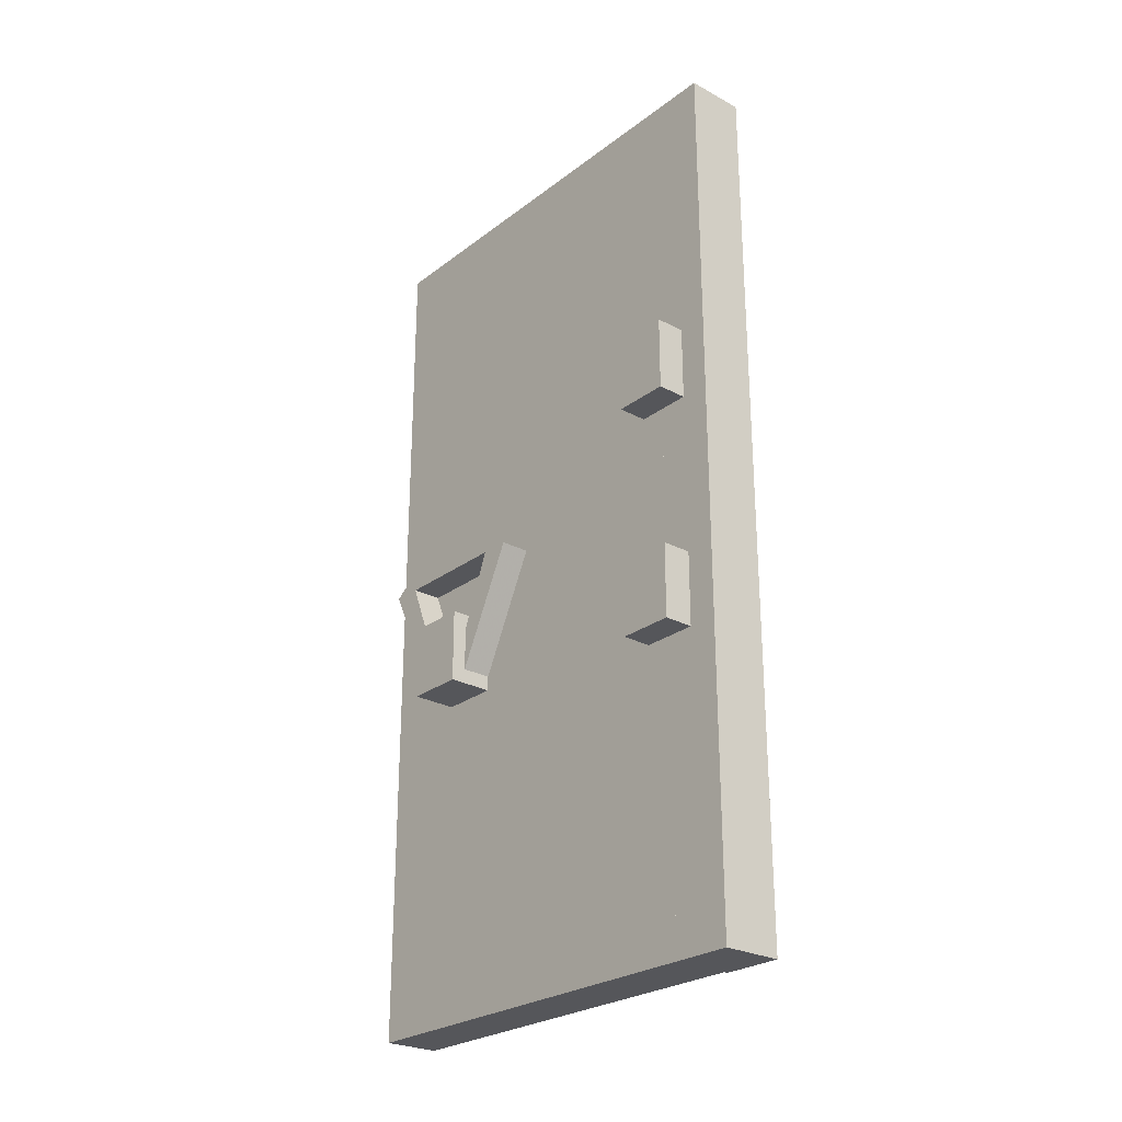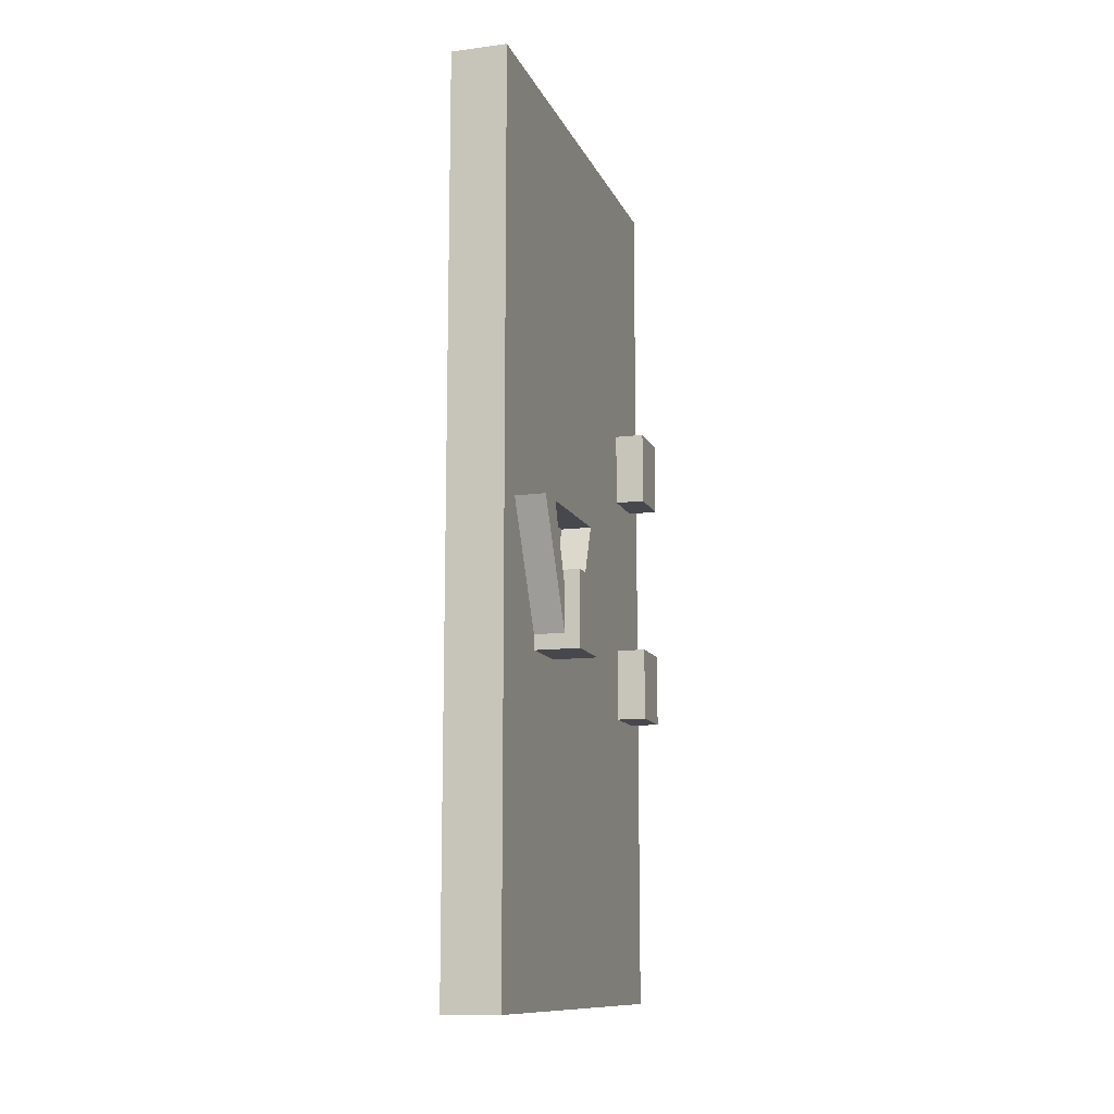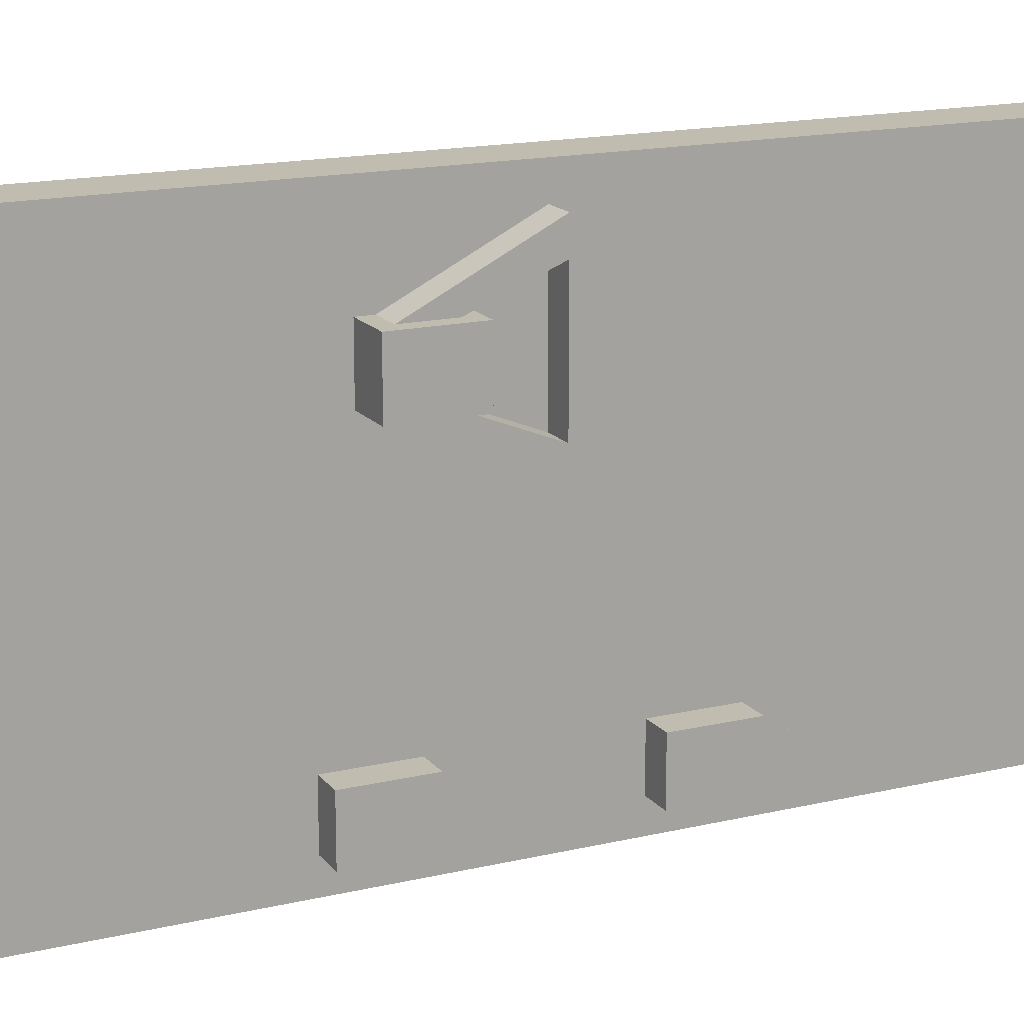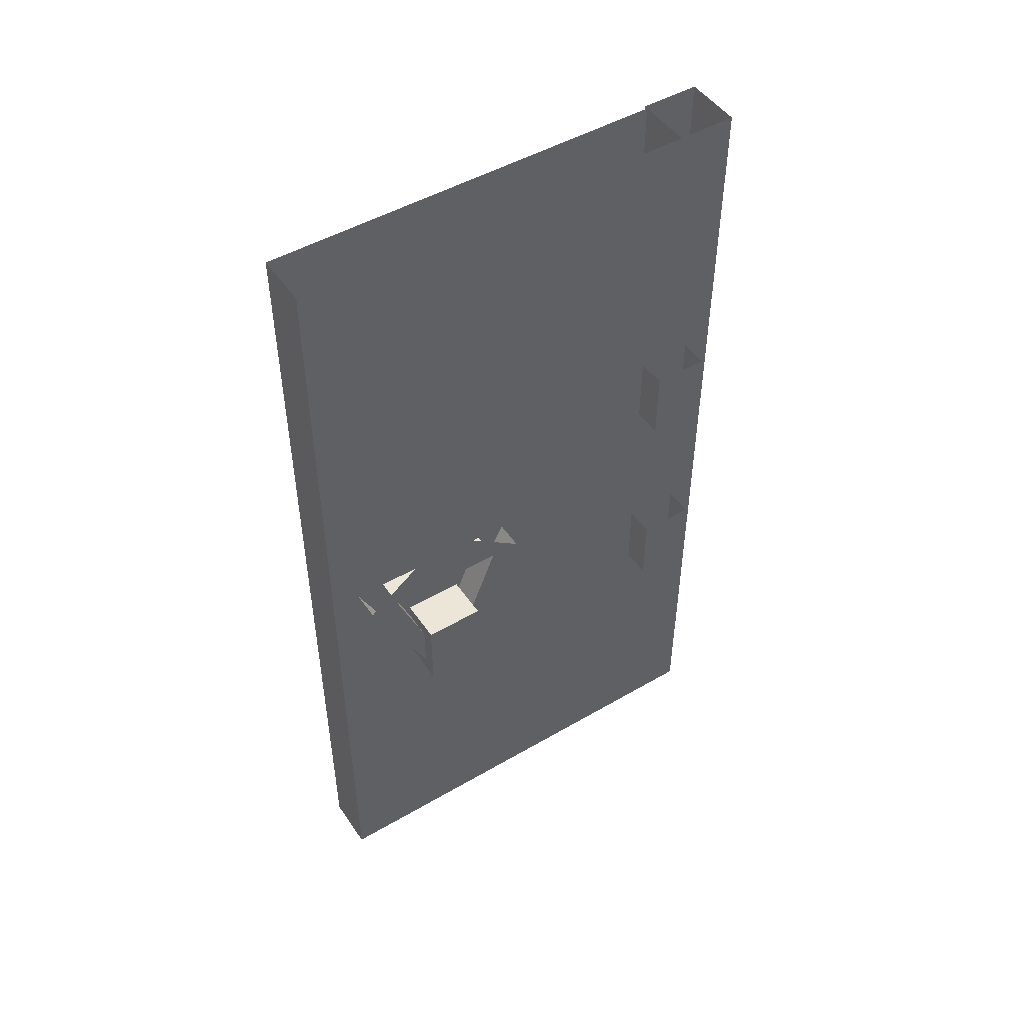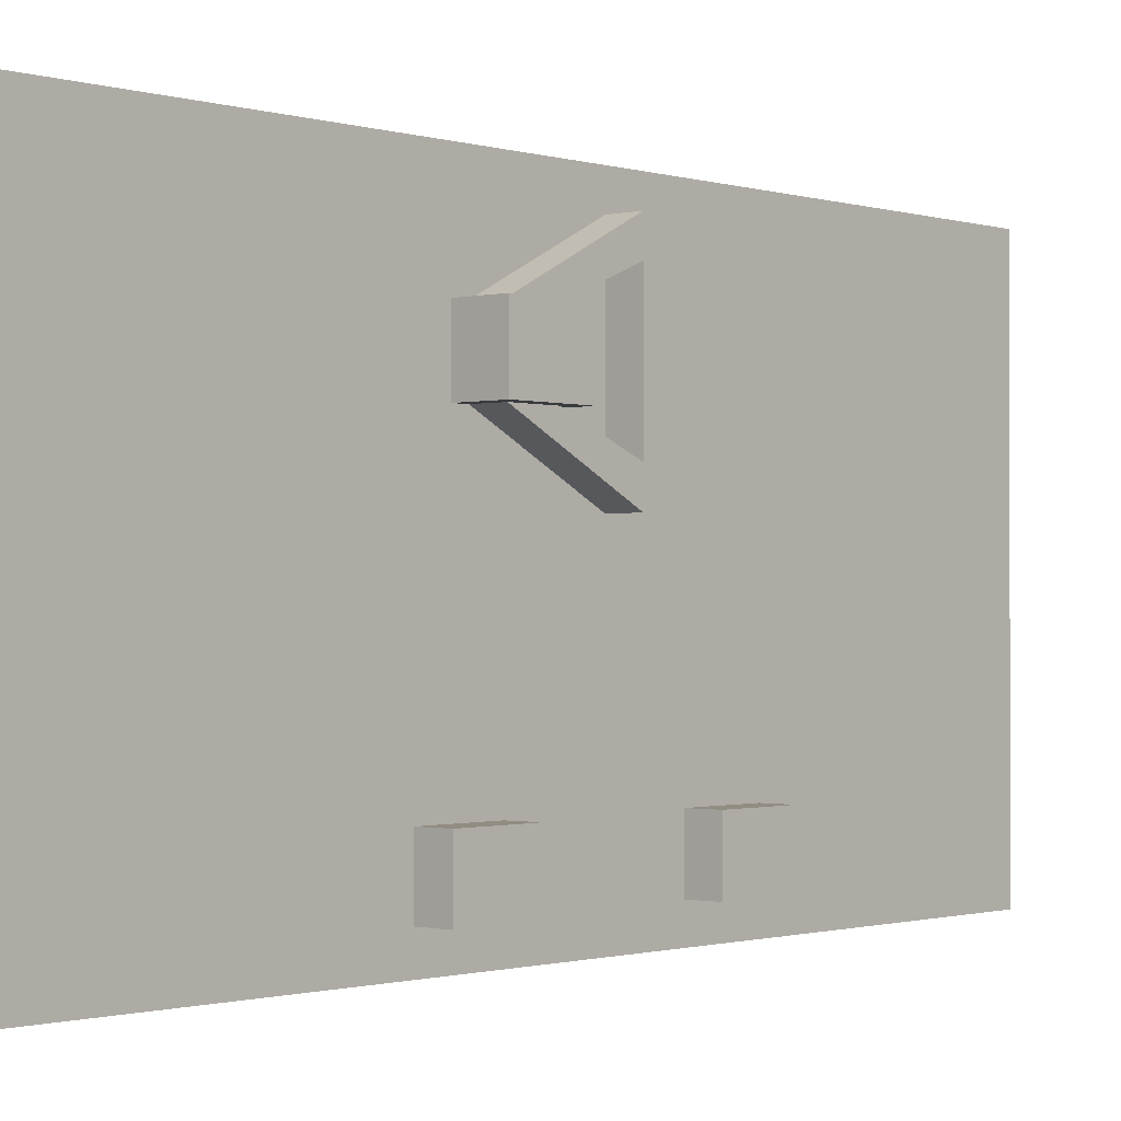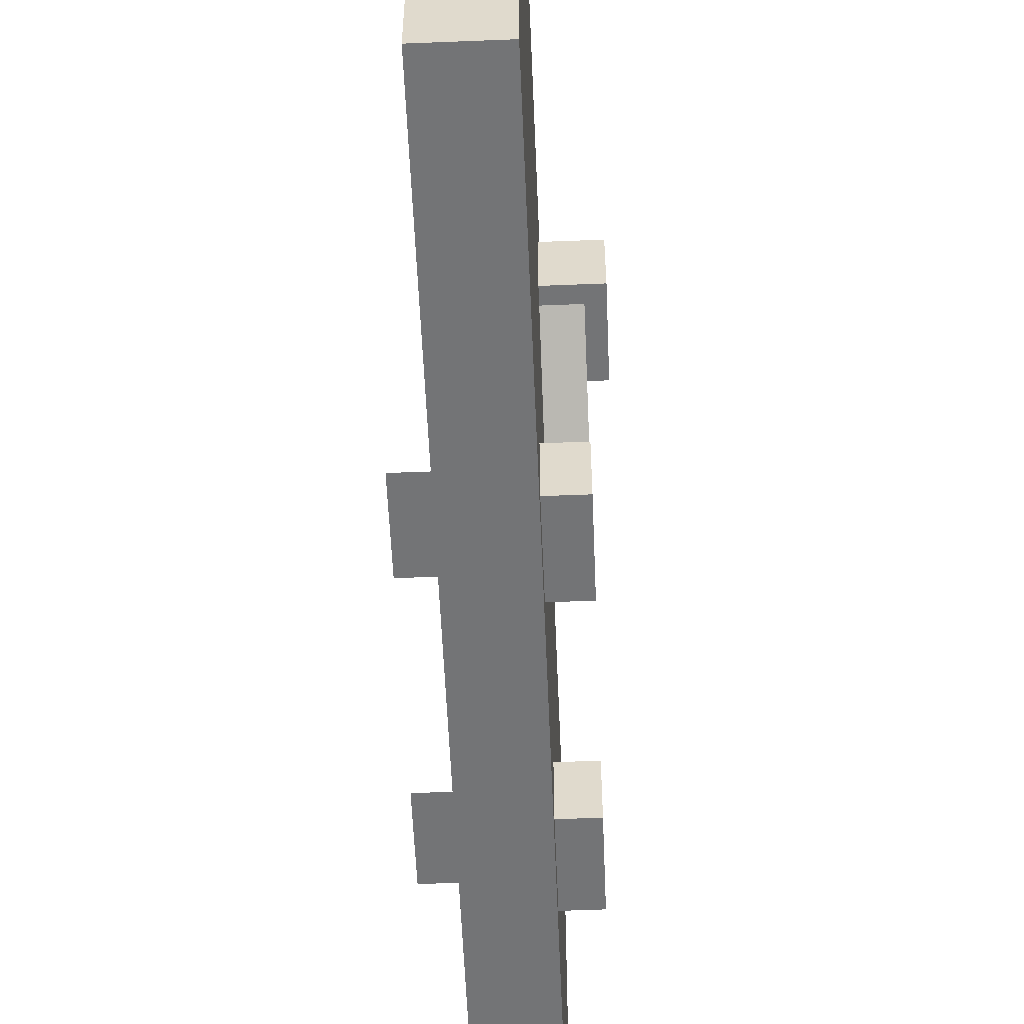
<metadata>
{"format":"obj","ext":"obj","renderer":"f3d","projection":"perspective","resolution":1024,"background":"white","views":[{"elev":-26.0,"azim":139.8,"up":"+Y"},{"elev":-11.8,"azim":16.9,"up":"+Y"},{"elev":16.6,"azim":64.5,"up":"+Z"},{"elev":48.7,"azim":57.0,"up":"+Y"},{"elev":-1.0,"azim":41.4,"up":"+Z"},{"elev":-56.1,"azim":2.4,"up":"+Z"}]}
</metadata>
<code>
o wall/large_door_9/straight
v -48 -140 -64
v -48 -140 -48
v -64 -140 -48
v -64 -140 -64
v -64 -96 -64
v -48 -96 -64
v -48 -96 -48
v -48 -160 -48
v -48 -160 -64
v -64 -160 -64
v -64 -96 -48
v -64 -76 -48
v -64 -76 -64
v -48 -76 -64
v -48 -76 -48
v -56 -96 -48
v -56 -76 -48
v -64 0 -64
v -48 0 -64
v -48 0 -48
v -64 0 -48
v -48 -240 -48
v -64 -240 -48
v -64 -240 -64
v -48 -240 -64
v -64 -160 -48
v -72 -160 -48
v -72 -140 -48
v -56 -160 -48
v -56 -140 -48
v -72 -96 -48
v -72 -76 -48
v -48 -160 -49
v -40 -160 -49
v -40 -160 -41
v -48 -160 -41
v -40 -140 -41
v -48 -140 -41
v -48 -160 -56
v -40 -160 -56
v -48 -140 -56
v -40 -140 -56
v -48 -96 -49
v -40 -96 -49
v -40 -96 -41
v -48 -96 -41
v -40 -76 -41
v -48 -76 -41
v -48 -96 -56
v -40 -96 -56
v -48 -76 -56
v -40 -76 -56
v -48 0 63
v -48 -240 63
v -48 -240 -49
v -48 0 -49
v -63 0 -49
v -63 -240 -49
v -63 -240 63
v -63 0 63
v -48 -152 23
v -36 -152 23
v -36 -152 39
v -48 -152 39
v -48 -132 39
v -36 -132 39
v -36 -132 23
v -48 -132 23
v -40 -116 55
v -40 -148 39
v -40 -136 39
v -40 -116 47
v -40 -104 39
v -40 -104 23
v -40 -116 15
v -40 -116 7
v -40 -136 23
v -40 -148 23
v -48 -116 7
v -48 -148 23
v -48 -116 55
v -48 -148 39
v -48 -116 47
v -48 -116 15
v -48 -136 23
v -48 -136 39
v -176 0 -48
v -176 -240 -48
v -48 0 -144
v -176 0 -64
v -64 0 -144
v -64 -240 -144
v -48 -140 -64
v -48 -140 -64
f 1 2 3
f 1 3 4
f 1 4 5
f 1 5 6
f 1 6 7
f 1 7 2
f 1 2 8
f 1 8 9
f 1 9 4
f 4 9 10
f 4 10 3
f 4 3 5
f 5 3 11
f 5 11 12
f 5 12 13
f 5 13 14
f 5 14 6
f 6 14 7
f 7 14 15
f 7 15 16
f 16 15 17
f 14 15 12
f 14 12 13
f 14 13 18
f 14 18 19
f 14 19 20
f 14 20 15
f 15 20 12
f 12 20 21
f 12 21 18
f 12 18 13
f 22 23 24
f 22 24 25
f 22 25 8
f 22 8 23
f 23 8 26
f 23 26 10
f 23 10 24
f 24 10 25
f 25 10 9
f 25 9 8
f 26 27 28
f 26 28 3
f 26 3 10
f 29 8 2
f 29 2 30
f 11 31 32
f 11 32 12
f 7 11 3
f 7 3 2
f 33 34 35
f 33 35 36
f 36 35 37
f 36 37 38
f 39 40 34
f 39 34 33
f 40 39 41
f 40 41 42
f 40 42 34
f 34 42 35
f 35 42 37
f 43 44 45
f 43 45 46
f 46 45 47
f 46 47 48
f 49 50 44
f 49 44 43
f 50 49 51
f 50 51 52
f 50 52 44
f 44 52 45
f 45 52 47
f 53 54 55
f 53 55 56
f 57 58 59
f 57 59 60
f 60 59 54
f 60 54 53
f 61 62 63
f 61 63 64
f 64 63 65
f 65 63 66
f 65 66 67
f 65 67 68
f 68 67 61
f 61 67 62
f 62 67 66
f 62 66 63
f 69 70 71
f 69 71 72
f 69 72 73
f 73 72 74
f 74 72 75
f 74 75 76
f 76 75 77
f 76 77 78
f 76 78 79
f 79 78 80
f 69 81 82
f 69 82 70
f 72 83 84
f 72 84 75
f 75 84 85
f 75 85 77
f 83 72 71
f 83 71 86
f 55 54 59
f 55 59 58

</code>
